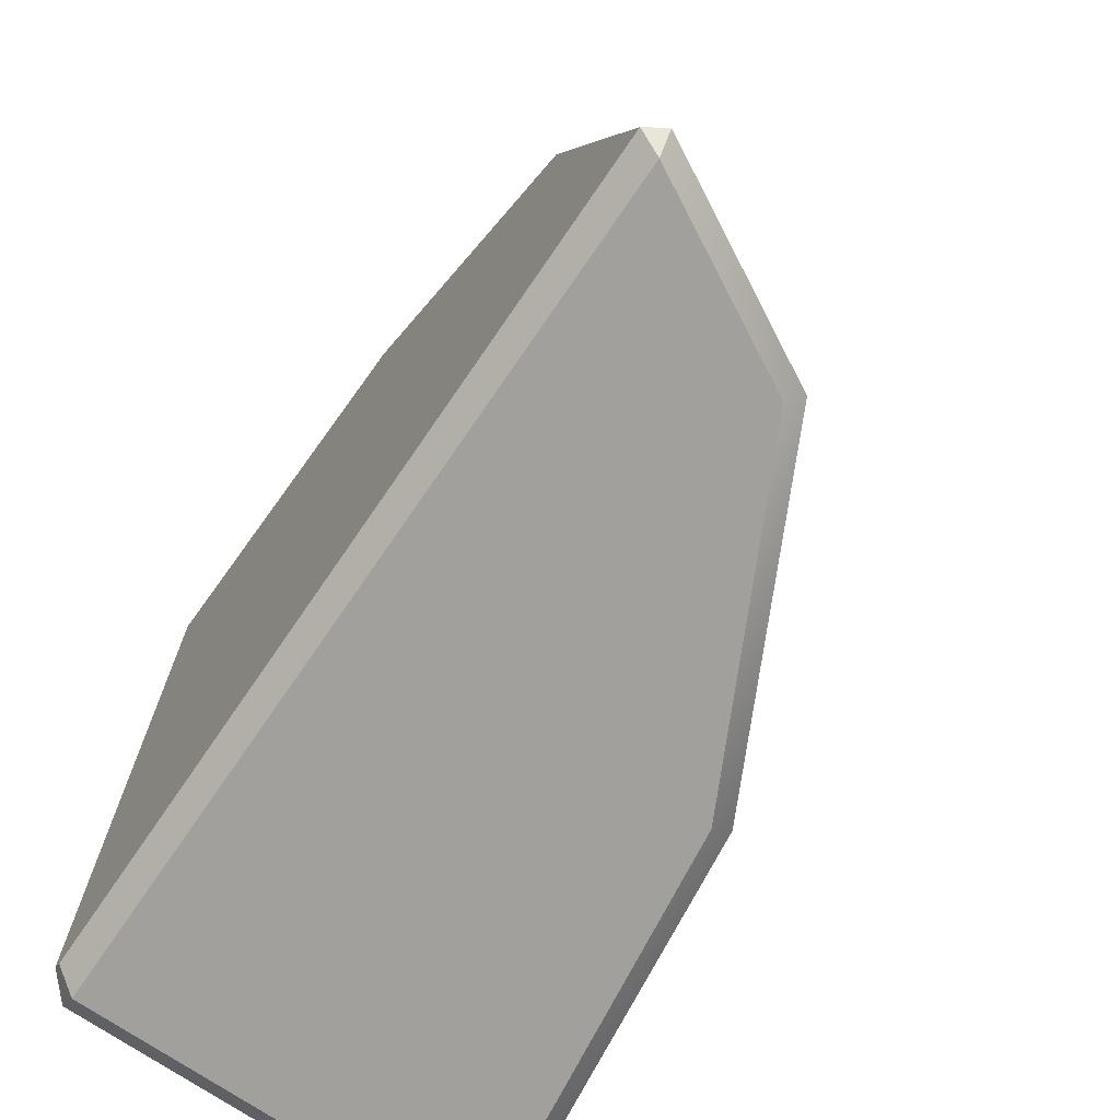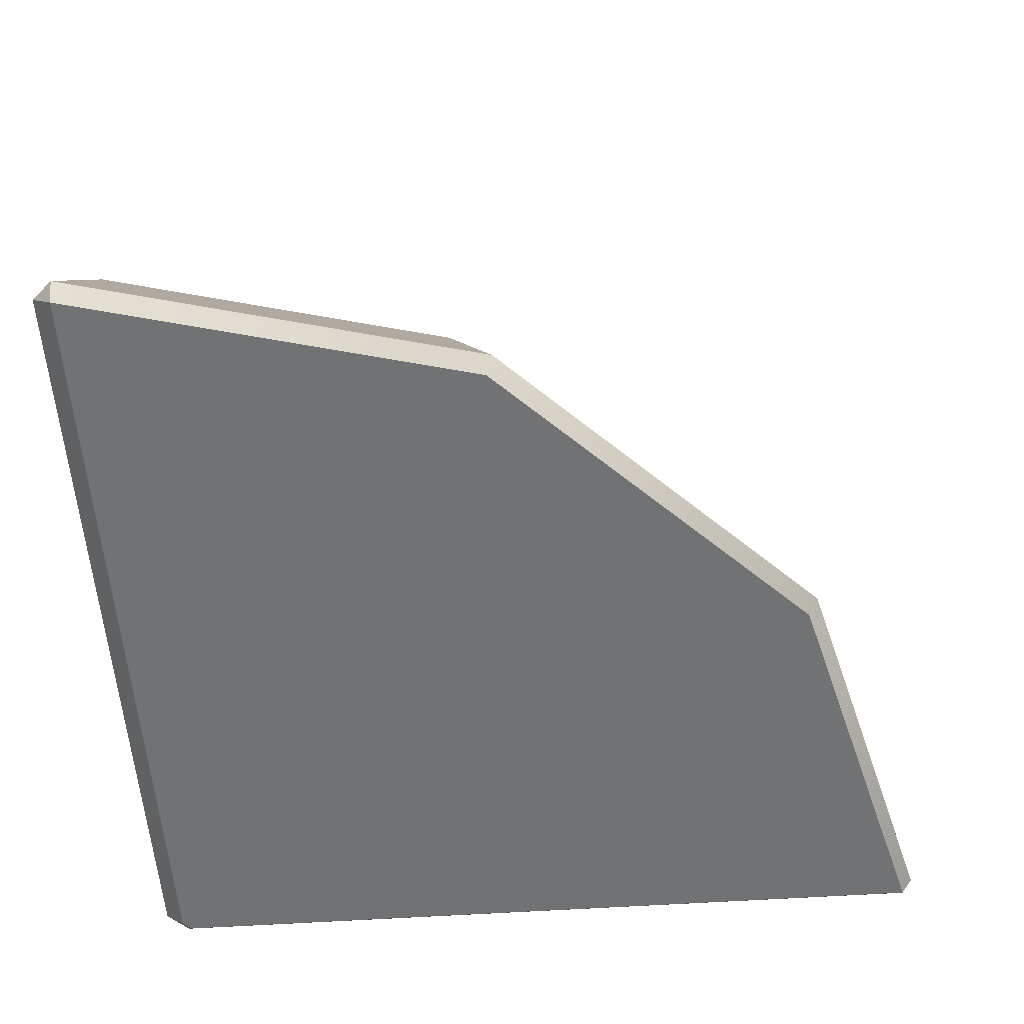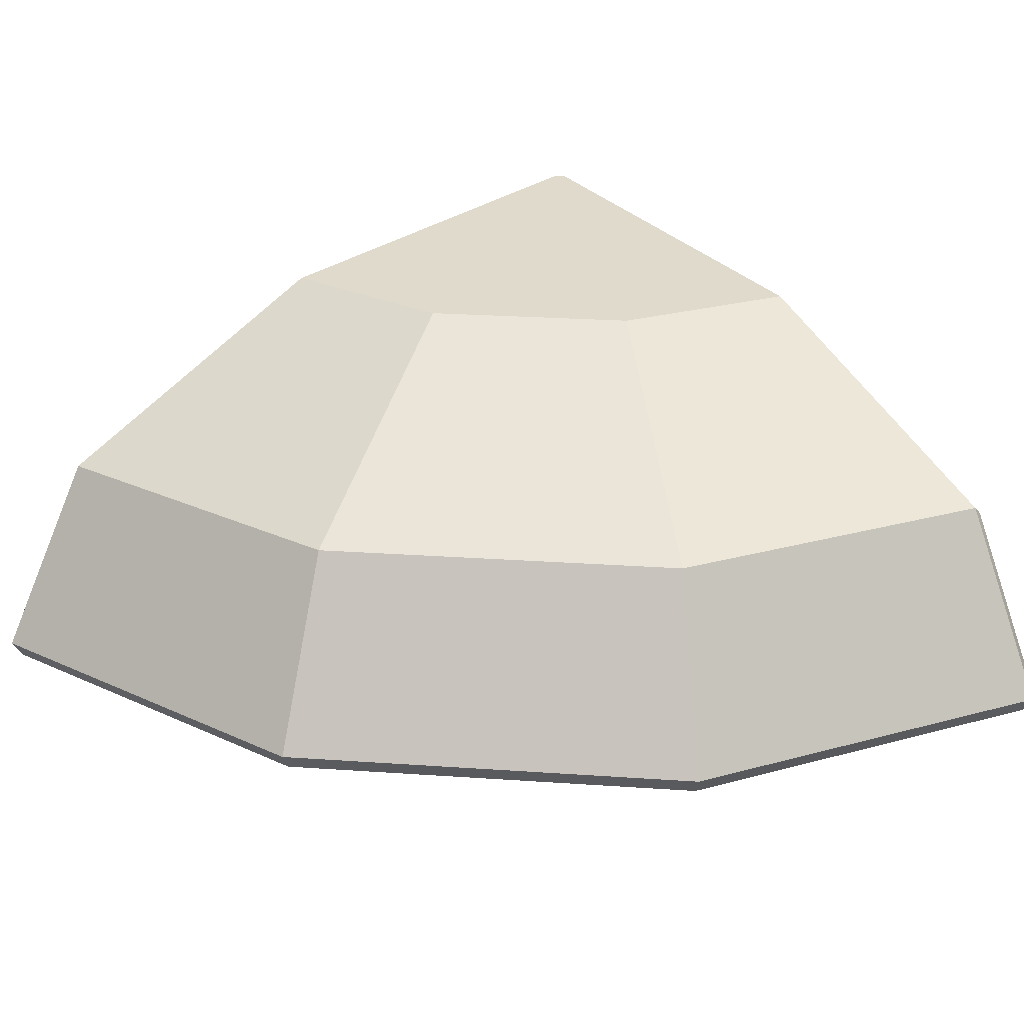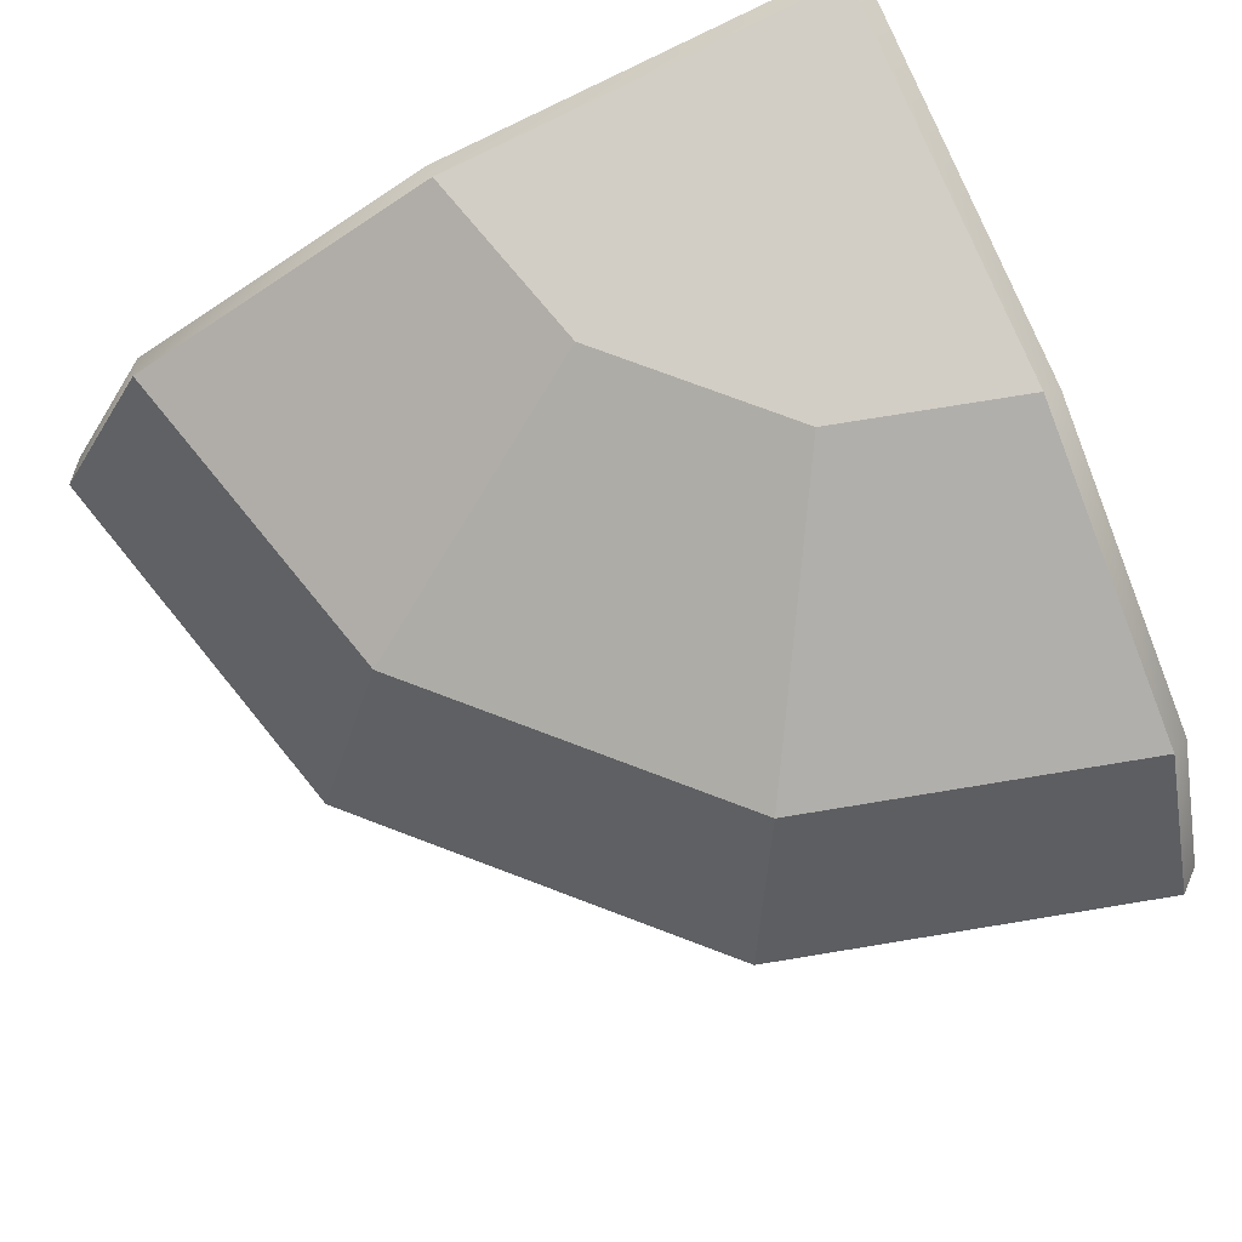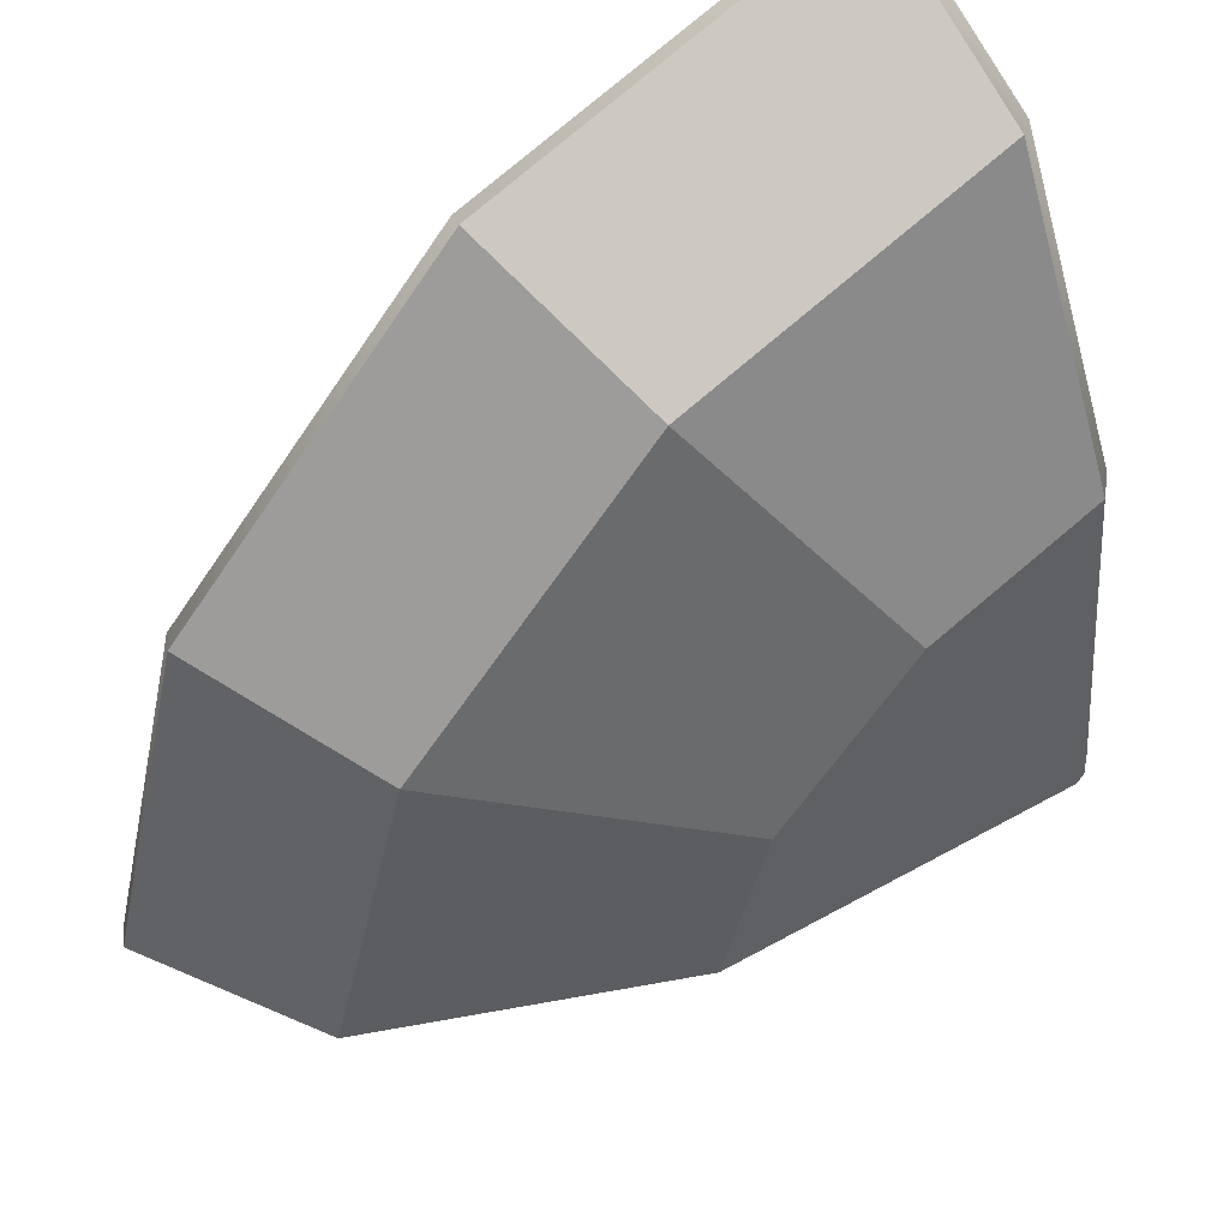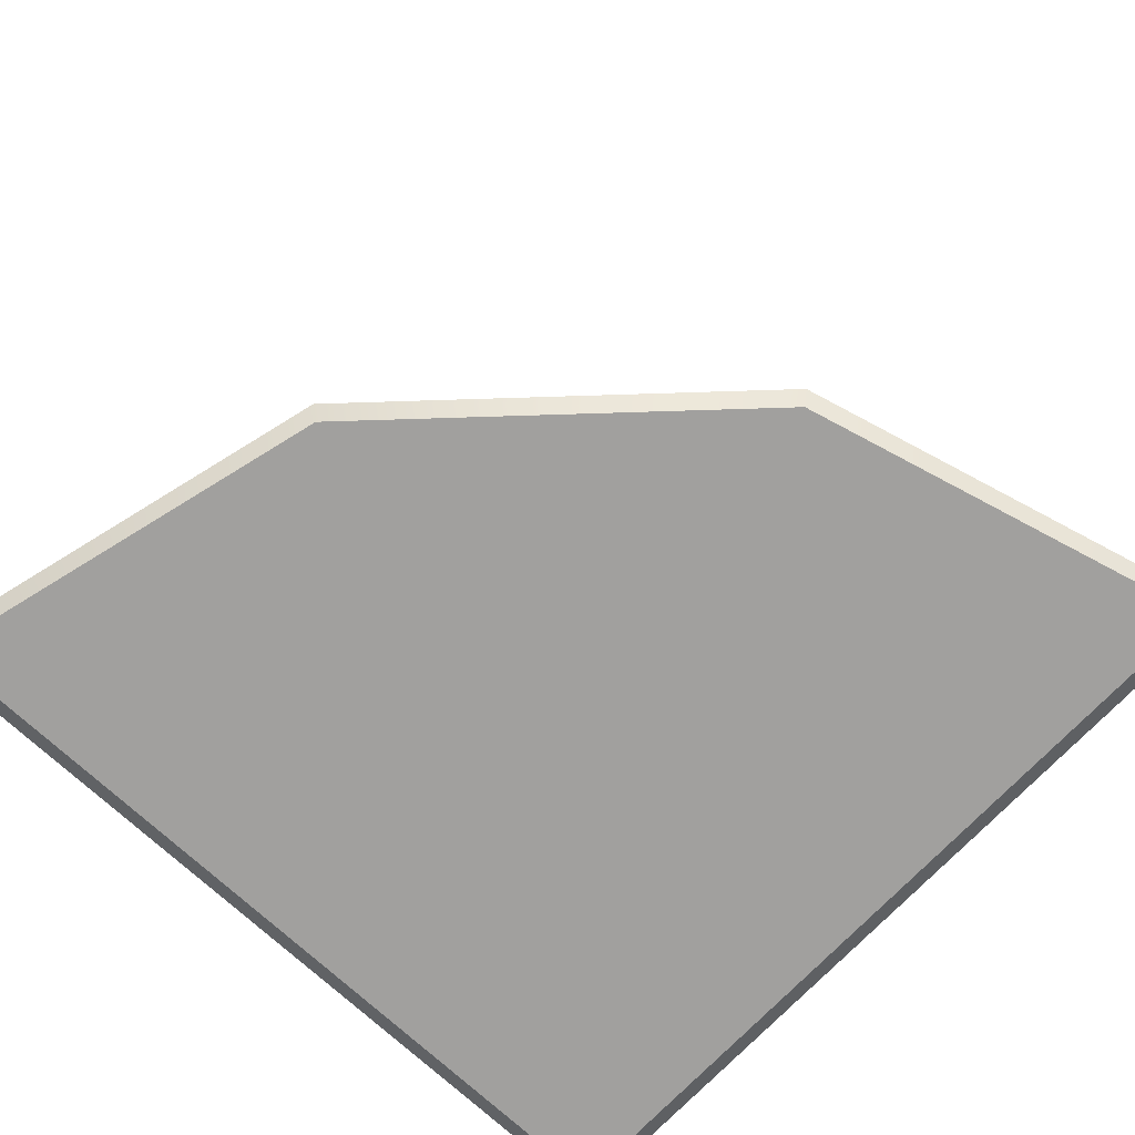
<metadata>
{"format":"obj","ext":"obj","renderer":"f3d","projection":"perspective","resolution":1024,"background":"white","views":[{"elev":-71.7,"azim":55.6,"up":"+Z"},{"elev":-55.5,"azim":4.0,"up":"+Y"},{"elev":25.7,"azim":51.3,"up":"+Y"},{"elev":75.1,"azim":65.7,"up":"+Y"},{"elev":56.7,"azim":142.6,"up":"+Z"},{"elev":-71.8,"azim":46.8,"up":"+Y"}]}
</metadata>
<code>
o CornerSlope
v 0.366 0.366 0
v -0 0.366 0.366
v 0.366 -0 1
v 1 -0 0.366
v -0.4293 -0.5 -0.45
v -0.45 -0.45 -0.5
v -0.45 -0.5 -0.4293
v -0.5 -0.45 -0.45
v 1.463 -0.4556 -0.4506
v 1.435 -0.5 -0.45
v 1.416 -0.45 -0.5
v -0.5 -0.45 1.416
v -0.45 -0.5 1.435
v -0.4506 -0.4556 1.463
v 0.4741 -0.5 1.187
v 0.4881 -0.4556 1.211
v 1.211 -0.4556 0.4881
v 1.187 -0.5 0.4741
v 0.4847 0.3178 -0.5
v 0.4868 0.366 -0.4506
v -0.4296 0.484 -0.4509
v -0.45 0.443 -0.5
v 1.219 -0 -0.4506
v 1.195 -0.03762 -0.5
v -0.5 0.3178 0.4847
v -0.4506 0.366 0.4868
v -0.4509 0.484 -0.4296
v -0.5 0.443 -0.45
v -0.4506 -0 1.219
v -0.5 -0.03762 1.195
f 17 9 23 4
f 3 2 26 29
f 4 23 20 1
f 4 3 16 17
f 23 24 19 20
f 17 18 10 9
f 7 13 12 8
f 9 10 11
f 12 13 14
f 11 10 5 6
f 29 30 12 14
f 7 8 6 5
f 2 3 4 1
f 11 24 23 9
f 25 30 29 26
f 19 22 21 20
f 18 17 16 15
f 22 28 27 21
f 27 28 25 26
f 13 15 16 14
f 15 13 7 5 10 18
f 16 3 29 14
f 24 11 6 22 19
f 26 2 1 20 21 27
f 28 8 12 30 25
f 22 6 8 28

</code>
